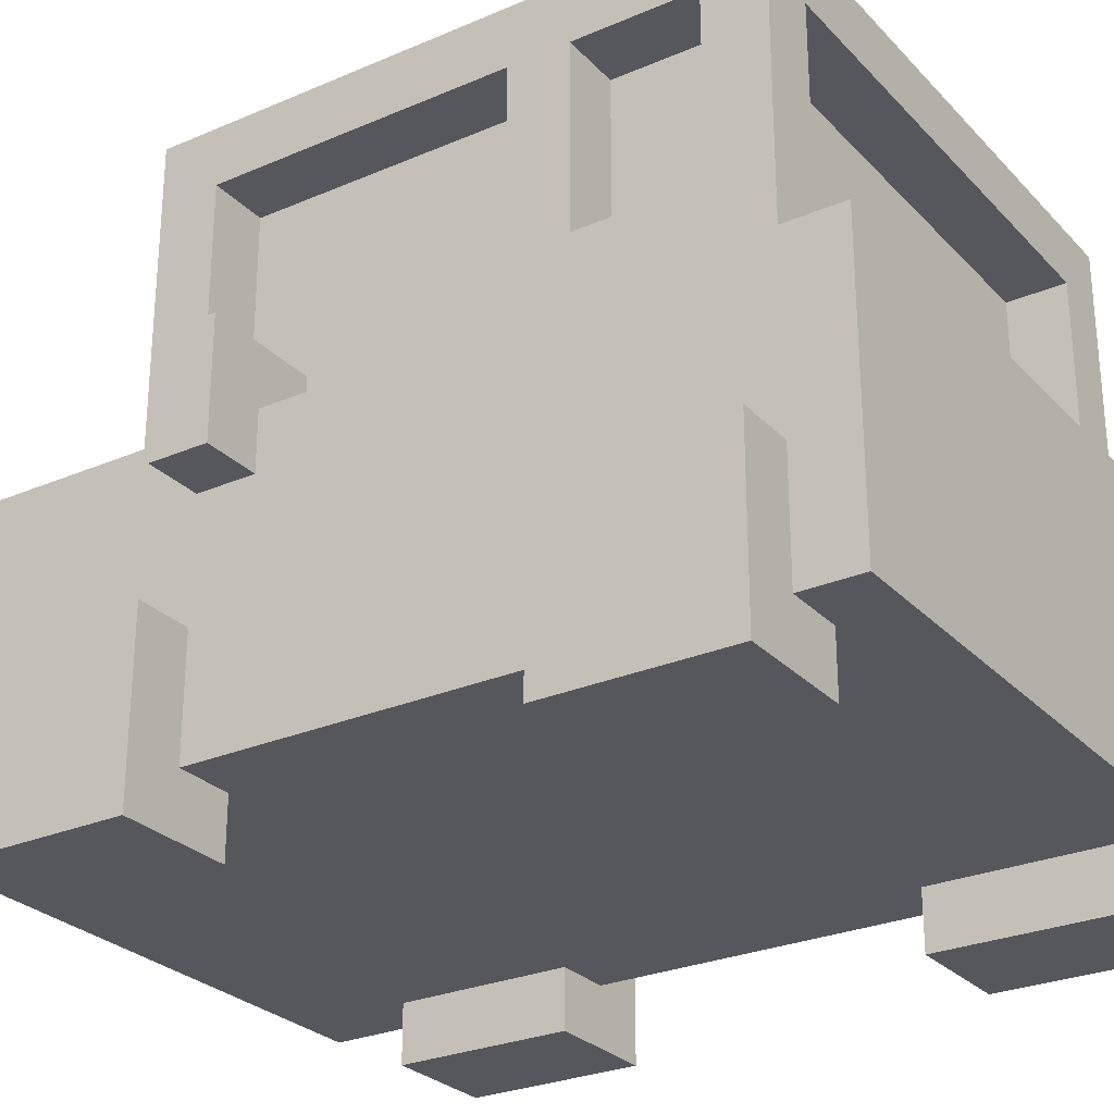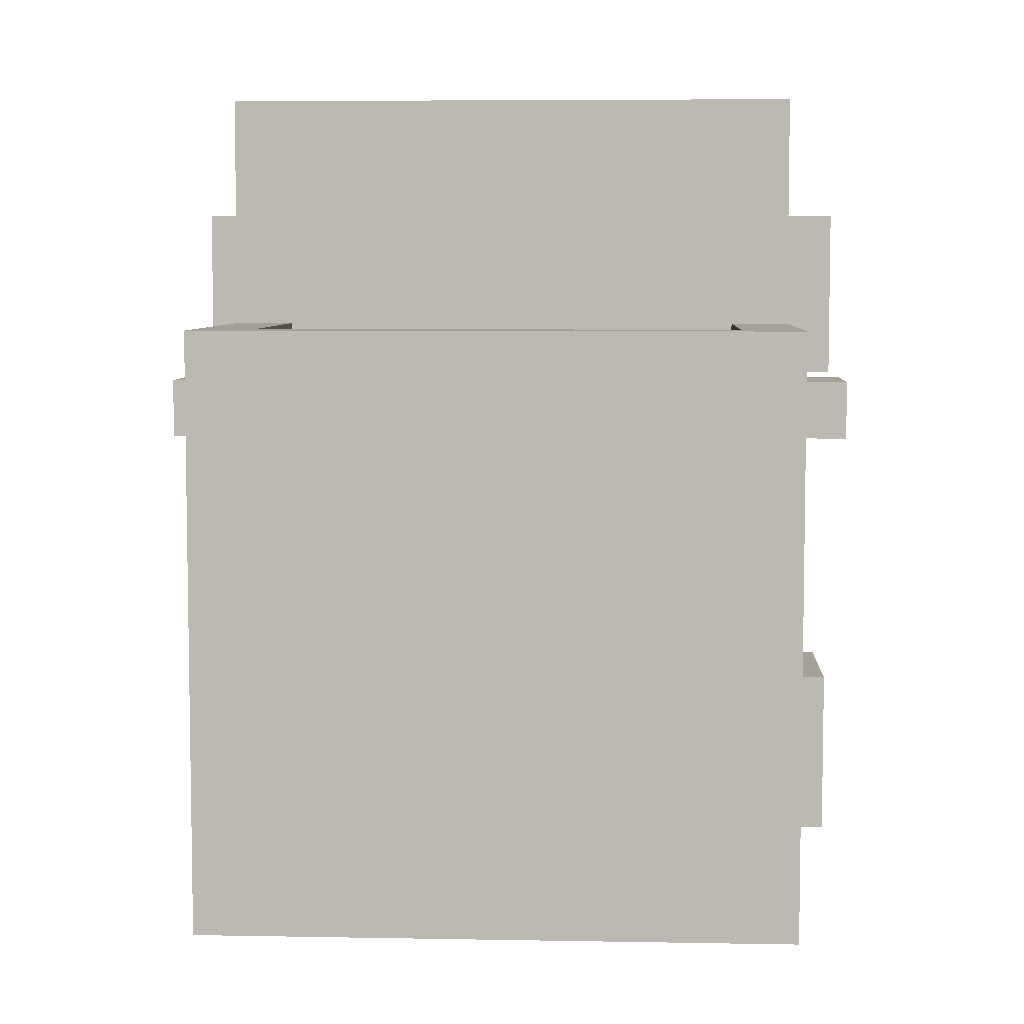
<metadata>
{"format":"obj","ext":"obj","renderer":"f3d","projection":"perspective","resolution":1024,"background":"white","views":[{"elev":-27.5,"azim":123.4,"up":"+Y"},{"elev":6.1,"azim":-176.9,"up":"+Z"}]}
</metadata>
<code>
o
v -0.6 0 0.6
v -0.6 0 0.3
v -0.6 0 -0.3
v -0.6 0 -0.6
v -0.6 0.1 0.5
v -0.6 0.1 0.4
v -0.6 0.1 -0.4
v -0.6 0.1 -0.5
v -0.6 0.2 0.5
v -0.6 0.2 0.4
v -0.6 0.2 -0.4
v -0.6 0.2 -0.5
v -0.6 0.3 0.6
v -0.6 0.3 0.3
v -0.6 0.3 -0.3
v -0.6 0.3 -0.6
v -0.6 0.5 0.3
v -0.6 0.5 0.2
v -0.6 0.7 0.3
v -0.6 0.7 0.2
v -0.5 0.1 0.8
v -0.5 0.1 0.6
v -0.5 0.1 0.3
v -0.5 0.1 -0.3
v -0.5 0.1 -0.6
v -0.5 0.1 -0.7
v -0.5 0.2 0.7
v -0.5 0.2 0.6
v -0.5 0.2 0.3
v -0.5 0.2 -0.3
v -0.5 0.3 0.8
v -0.5 0.3 0.7
v -0.5 0.3 0.6
v -0.5 0.3 0.3
v -0.5 0.3 -0.3
v -0.5 0.3 -0.6
v -0.5 0.3 -0.7
v -0.5 0.4 0.7
v -0.5 0.4 0.6
v -0.5 0.5 0.3
v -0.5 0.5 0.2
v -0.5 0.5 -0.1
v -0.5 0.5 -0.2
v -0.5 0.6 0.8
v -0.5 0.6 0.4
v -0.5 0.6 0.2
v -0.5 0.6 -0.1
v -0.5 0.6 -0.6
v -0.5 0.6 -0.7
v -0.5 0.7 0.3
v -0.5 0.7 -0.1
v -0.5 0.7 -0.2
v -0.5 0.7 -0.3
v -0.5 0.7 -0.5
v -0.5 1 0.3
v -0.5 1 -0.2
v -0.5 1 -0.3
v -0.5 1 -0.5
v -0.5 1.1 0.4
v -0.5 1.1 -0.6
v -0.4 0.6 0.2
v -0.4 0.6 -0.1
v -0.4 0.7 0.3
v -0.4 0.7 0.2
v -0.4 0.7 -0.1
v -0.4 0.7 -0.2
v -0.4 0.7 -0.3
v -0.4 0.7 -0.5
v -0.4 1 0.3
v -0.4 1 -0.2
v -0.4 1 -0.3
v -0.4 1 -0.5
v 0.4 0 0.6
v 0.4 0 0.3
v 0.4 0 -0.3
v 0.4 0 -0.6
v 0.4 0.1 0.6
v 0.4 0.1 0.3
v 0.4 0.1 -0.3
v 0.4 0.1 -0.6
v 0.4 0.6 0.4
v 0.4 0.6 0.3
v 0.4 0.6 -0.5
v 0.4 0.6 -0.6
v 0.4 1 0.4
v 0.4 1 0.3
v 0.4 1 -0.5
v 0.4 1 -0.6
v -0.4 0 0.6
v -0.4 0 0.3
v -0.4 0 -0.3
v -0.4 0 -0.6
v -0.4 0.1 0.6
v -0.4 0.1 0.3
v -0.4 0.1 -0.3
v -0.4 0.1 -0.6
v -0.4 0.6 0.4
v -0.4 0.6 0.3
v -0.4 0.6 -0.5
v -0.4 0.6 -0.6
v -0.4 1 0.4
v -0.4 1 0.3
v -0.4 1 -0.5
v -0.4 1 -0.6
v 0.4 0.6 0.2
v 0.4 0.6 -0.1
v 0.4 0.7 0.3
v 0.4 0.7 0.2
v 0.4 0.7 -0.1
v 0.4 0.7 -0.2
v 0.4 0.7 -0.3
v 0.4 0.7 -0.5
v 0.4 1 0.3
v 0.4 1 -0.2
v 0.4 1 -0.3
v 0.4 1 -0.5
v 0.5 0.1 0.8
v 0.5 0.1 0.6
v 0.5 0.1 0.3
v 0.5 0.1 -0.3
v 0.5 0.1 -0.6
v 0.5 0.1 -0.7
v 0.5 0.2 0.7
v 0.5 0.2 0.6
v 0.5 0.2 0.3
v 0.5 0.2 -0.3
v 0.5 0.3 0.8
v 0.5 0.3 0.7
v 0.5 0.3 0.6
v 0.5 0.3 0.3
v 0.5 0.3 -0.3
v 0.5 0.3 -0.6
v 0.5 0.3 -0.7
v 0.5 0.4 0.7
v 0.5 0.4 0.6
v 0.5 0.5 0.3
v 0.5 0.5 0.2
v 0.5 0.5 -0.1
v 0.5 0.5 -0.2
v 0.5 0.6 0.8
v 0.5 0.6 0.4
v 0.5 0.6 0.2
v 0.5 0.6 -0.1
v 0.5 0.6 -0.6
v 0.5 0.6 -0.7
v 0.5 0.7 0.3
v 0.5 0.7 -0.1
v 0.5 0.7 -0.2
v 0.5 0.7 -0.3
v 0.5 0.7 -0.5
v 0.5 1 0.3
v 0.5 1 -0.2
v 0.5 1 -0.3
v 0.5 1 -0.5
v 0.5 1.1 0.4
v 0.5 1.1 -0.6
v 0.6 0 0.6
v 0.6 0 0.3
v 0.6 0 -0.3
v 0.6 0 -0.6
v 0.6 0.1 0.5
v 0.6 0.1 0.4
v 0.6 0.1 -0.4
v 0.6 0.1 -0.5
v 0.6 0.2 0.5
v 0.6 0.2 0.4
v 0.6 0.2 -0.4
v 0.6 0.2 -0.5
v 0.6 0.3 0.6
v 0.6 0.3 0.3
v 0.6 0.3 -0.3
v 0.6 0.3 -0.6
v 0.6 0.5 0.3
v 0.6 0.5 0.2
v 0.6 0.7 0.3
v 0.6 0.7 0.2
v -0.5 0.1 0.8
v -0.5 0.3 0.8
v -0.5 0.6 0.8
v -0.4 0.3 0.8
v -0.4 0.4 0.8
v -0.3 0.1 0.8
v -0.3 0.2 0.8
v -0.2 0.1 0.8
v -0.2 0.2 0.8
v -0.2 0.3 0.8
v -0.2 0.4 0.8
v 0.2 0.1 0.8
v 0.2 0.2 0.8
v 0.2 0.3 0.8
v 0.2 0.4 0.8
v 0.3 0.1 0.8
v 0.3 0.2 0.8
v 0.4 0.3 0.8
v 0.4 0.4 0.8
v 0.5 0.1 0.8
v 0.5 0.3 0.8
v 0.5 0.6 0.8
v -0.6 0 0.6
v -0.6 0.3 0.6
v -0.5 0.1 0.6
v -0.5 0.2 0.6
v -0.5 0.3 0.6
v -0.4 0 0.6
v -0.4 0.1 0.6
v 0.4 0 0.6
v 0.4 0.1 0.6
v 0.5 0.1 0.6
v 0.5 0.2 0.6
v 0.5 0.3 0.6
v 0.6 0 0.6
v 0.6 0.3 0.6
v -0.5 0.6 0.4
v -0.5 1.1 0.4
v -0.4 0.6 0.4
v -0.4 1 0.4
v -0.2 1 0.4
v -0.2 1.1 0.4
v 0.2 1 0.4
v 0.2 1.1 0.4
v 0.4 0.6 0.4
v 0.4 1 0.4
v 0.5 0.6 0.4
v 0.5 1.1 0.4
v -0.6 0.5 0.3
v -0.6 0.7 0.3
v -0.5 0.5 0.3
v -0.5 0.7 0.3
v -0.4 0.6 0.3
v -0.4 1 0.3
v -0.2 0.6 0.3
v -0.2 1 0.3
v 0.2 0.6 0.3
v 0.2 1 0.3
v 0.4 0.6 0.3
v 0.4 1 0.3
v 0.5 0.5 0.3
v 0.5 0.7 0.3
v 0.6 0.5 0.3
v 0.6 0.7 0.3
v -0.5 0.6 -0.1
v -0.5 0.7 -0.1
v -0.4 0.6 -0.1
v -0.4 0.7 -0.1
v 0.4 0.6 -0.1
v 0.4 0.7 -0.1
v 0.5 0.6 -0.1
v 0.5 0.7 -0.1
v -0.5 0.7 -0.2
v -0.5 1 -0.2
v -0.4 0.7 -0.2
v -0.4 1 -0.2
v 0.4 0.7 -0.2
v 0.4 1 -0.2
v 0.5 0.7 -0.2
v 0.5 1 -0.2
v -0.6 0 -0.3
v -0.6 0.3 -0.3
v -0.5 0.1 -0.3
v -0.5 0.2 -0.3
v -0.5 0.3 -0.3
v -0.4 0 -0.3
v -0.4 0.1 -0.3
v 0.4 0 -0.3
v 0.4 0.1 -0.3
v 0.5 0.1 -0.3
v 0.5 0.2 -0.3
v 0.5 0.3 -0.3
v 0.6 0 -0.3
v 0.6 0.3 -0.3
v -0.5 0.7 -0.5
v -0.5 1 -0.5
v -0.4 0.7 -0.5
v -0.4 1 -0.5
v 0.4 0.7 -0.5
v 0.4 1 -0.5
v 0.5 0.7 -0.5
v 0.5 1 -0.5
v -0.6 0 0.3
v -0.6 0.3 0.3
v -0.5 0.1 0.3
v -0.5 0.2 0.3
v -0.5 0.3 0.3
v -0.5 0.7 0.3
v -0.5 1 0.3
v -0.4 0 0.3
v -0.4 0.1 0.3
v -0.4 0.7 0.3
v -0.4 1 0.3
v 0.4 0 0.3
v 0.4 0.1 0.3
v 0.4 0.7 0.3
v 0.4 1 0.3
v 0.5 0.1 0.3
v 0.5 0.2 0.3
v 0.5 0.3 0.3
v 0.5 0.7 0.3
v 0.5 1 0.3
v 0.6 0 0.3
v 0.6 0.3 0.3
v -0.6 0.5 0.2
v -0.6 0.7 0.2
v -0.5 0.5 0.2
v -0.5 0.6 0.2
v -0.4 0.6 0.2
v -0.4 0.7 0.2
v 0.4 0.6 0.2
v 0.4 0.7 0.2
v 0.5 0.5 0.2
v 0.5 0.6 0.2
v 0.6 0.5 0.2
v 0.6 0.7 0.2
v -0.5 0.7 -0.3
v -0.5 1 -0.3
v -0.4 0.7 -0.3
v -0.4 1 -0.3
v 0.4 0.7 -0.3
v 0.4 1 -0.3
v 0.5 0.7 -0.3
v 0.5 1 -0.3
v -0.4 0.6 -0.5
v -0.4 1 -0.5
v -0.2 0.6 -0.5
v -0.2 1 -0.5
v 0.2 0.6 -0.5
v 0.2 1 -0.5
v 0.4 0.6 -0.5
v 0.4 1 -0.5
v -0.6 0 -0.6
v -0.6 0.3 -0.6
v -0.5 0.1 -0.6
v -0.5 0.3 -0.6
v -0.5 0.6 -0.6
v -0.5 1.1 -0.6
v -0.4 0 -0.6
v -0.4 0.1 -0.6
v -0.4 0.6 -0.6
v -0.4 1 -0.6
v -0.2 1 -0.6
v -0.2 1.1 -0.6
v 0.2 1 -0.6
v 0.2 1.1 -0.6
v 0.4 0 -0.6
v 0.4 0.1 -0.6
v 0.4 0.6 -0.6
v 0.4 1 -0.6
v 0.5 0.1 -0.6
v 0.5 0.3 -0.6
v 0.5 0.6 -0.6
v 0.5 1.1 -0.6
v 0.6 0 -0.6
v 0.6 0.3 -0.6
v -0.5 0.1 -0.7
v -0.5 0.3 -0.7
v -0.5 0.6 -0.7
v -0.4 0.3 -0.7
v -0.4 0.4 -0.7
v -0.3 0.1 -0.7
v -0.3 0.2 -0.7
v -0.2 0.1 -0.7
v -0.2 0.2 -0.7
v -0.2 0.3 -0.7
v -0.2 0.4 -0.7
v 0.2 0.1 -0.7
v 0.2 0.2 -0.7
v 0.2 0.3 -0.7
v 0.2 0.4 -0.7
v 0.3 0.1 -0.7
v 0.3 0.2 -0.7
v 0.4 0.3 -0.7
v 0.4 0.4 -0.7
v 0.5 0.1 -0.7
v 0.5 0.3 -0.7
v 0.5 0.6 -0.7
v -0.6 0 0.6
v -0.4 0 0.6
v 0.4 0 0.6
v 0.6 0 0.6
v -0.6 0 0.3
v -0.4 0 0.3
v 0.4 0 0.3
v 0.6 0 0.3
v -0.6 0 -0.3
v -0.4 0 -0.3
v 0.4 0 -0.3
v 0.6 0 -0.3
v -0.6 0 -0.6
v -0.4 0 -0.6
v 0.4 0 -0.6
v 0.6 0 -0.6
v -0.5 0.1 0.8
v -0.3 0.1 0.8
v -0.2 0.1 0.8
v 0.2 0.1 0.8
v 0.3 0.1 0.8
v 0.5 0.1 0.8
v -0.3 0.1 0.7
v -0.2 0.1 0.7
v -0.1 0.1 0.7
v 0.1 0.1 0.7
v 0.2 0.1 0.7
v 0.3 0.1 0.7
v -0.5 0.1 0.6
v -0.4 0.1 0.6
v -0.3 0.1 0.6
v -0.2 0.1 0.6
v 0.2 0.1 0.6
v 0.3 0.1 0.6
v 0.4 0.1 0.6
v 0.5 0.1 0.6
v -0.3 0.1 0.5
v -0.2 0.1 0.5
v -0.1 0.1 0.5
v 0.1 0.1 0.5
v 0.2 0.1 0.5
v 0.3 0.1 0.5
v -0.5 0.1 0.3
v -0.4 0.1 0.3
v -0.1 0.1 0.3
v 0.1 0.1 0.3
v 0.4 0.1 0.3
v 0.5 0.1 0.3
v -0.1 0.1 0.1
v 0.1 0.1 0.1
v -0.1 0.1 0
v 0.1 0.1 0
v -0.1 0.1 -0.2
v 0.1 0.1 -0.2
v -0.5 0.1 -0.3
v -0.4 0.1 -0.3
v -0.1 0.1 -0.3
v 0.1 0.1 -0.3
v 0.4 0.1 -0.3
v 0.5 0.1 -0.3
v -0.3 0.1 -0.4
v -0.1 0.1 -0.4
v 0.1 0.1 -0.4
v 0.3 0.1 -0.4
v -0.2 0.1 -0.5
v 0.2 0.1 -0.5
v -0.5 0.1 -0.6
v -0.4 0.1 -0.6
v 0.4 0.1 -0.6
v 0.5 0.1 -0.6
v -0.5 0.1 -0.7
v -0.3 0.1 -0.7
v -0.2 0.1 -0.7
v 0.2 0.1 -0.7
v 0.3 0.1 -0.7
v 0.5 0.1 -0.7
v -0.6 0.5 0.3
v -0.5 0.5 0.3
v 0.5 0.5 0.3
v 0.6 0.5 0.3
v -0.6 0.5 0.2
v -0.5 0.5 0.2
v 0.5 0.5 0.2
v 0.6 0.5 0.2
v -0.4 1 0.4
v -0.2 1 0.4
v 0.2 1 0.4
v 0.4 1 0.4
v -0.5 1 0.3
v -0.4 1 0.3
v -0.2 1 0.3
v 0.2 1 0.3
v 0.4 1 0.3
v 0.5 1 0.3
v -0.5 1 -0.2
v -0.4 1 -0.2
v 0.4 1 -0.2
v 0.5 1 -0.2
v -0.5 1 -0.3
v -0.4 1 -0.3
v 0.4 1 -0.3
v 0.5 1 -0.3
v -0.5 1 -0.5
v -0.4 1 -0.5
v -0.2 1 -0.5
v 0.2 1 -0.5
v 0.4 1 -0.5
v 0.5 1 -0.5
v -0.4 1 -0.6
v -0.2 1 -0.6
v 0.2 1 -0.6
v 0.4 1 -0.6
v -0.6 0.3 0.6
v -0.5 0.3 0.6
v 0.5 0.3 0.6
v 0.6 0.3 0.6
v -0.6 0.3 0.3
v -0.5 0.3 0.3
v 0.5 0.3 0.3
v 0.6 0.3 0.3
v -0.6 0.3 -0.3
v -0.5 0.3 -0.3
v 0.5 0.3 -0.3
v 0.6 0.3 -0.3
v -0.6 0.3 -0.6
v -0.5 0.3 -0.6
v 0.5 0.3 -0.6
v 0.6 0.3 -0.6
v -0.5 0.6 0.8
v 0.5 0.6 0.8
v -0.2 0.6 0.7
v 0.2 0.6 0.7
v -0.5 0.6 0.4
v -0.4 0.6 0.4
v 0.4 0.6 0.4
v 0.5 0.6 0.4
v -0.4 0.6 0.3
v -0.2 0.6 0.3
v 0.2 0.6 0.3
v 0.4 0.6 0.3
v -0.5 0.6 0.2
v -0.4 0.6 0.2
v 0.4 0.6 0.2
v 0.5 0.6 0.2
v -0.5 0.6 -0.1
v -0.4 0.6 -0.1
v 0.4 0.6 -0.1
v 0.5 0.6 -0.1
v -0.4 0.6 -0.5
v -0.2 0.6 -0.5
v 0.2 0.6 -0.5
v 0.4 0.6 -0.5
v -0.5 0.6 -0.6
v -0.4 0.6 -0.6
v -0.2 0.6 -0.6
v 0.2 0.6 -0.6
v 0.4 0.6 -0.6
v 0.5 0.6 -0.6
v -0.5 0.6 -0.7
v 0.5 0.6 -0.7
v -0.6 0.7 0.3
v -0.5 0.7 0.3
v -0.4 0.7 0.3
v 0.4 0.7 0.3
v 0.5 0.7 0.3
v 0.6 0.7 0.3
v -0.6 0.7 0.2
v -0.4 0.7 0.2
v 0.4 0.7 0.2
v 0.6 0.7 0.2
v -0.5 0.7 -0.1
v -0.4 0.7 -0.1
v 0.4 0.7 -0.1
v 0.5 0.7 -0.1
v -0.5 0.7 -0.2
v -0.4 0.7 -0.2
v 0.4 0.7 -0.2
v 0.5 0.7 -0.2
v -0.5 0.7 -0.3
v -0.4 0.7 -0.3
v 0.4 0.7 -0.3
v 0.5 0.7 -0.3
v -0.5 0.7 -0.5
v -0.4 0.7 -0.5
v 0.4 0.7 -0.5
v 0.5 0.7 -0.5
v -0.5 1.1 0.4
v -0.2 1.1 0.4
v 0.2 1.1 0.4
v 0.5 1.1 0.4
v -0.5 1.1 -0.6
v -0.2 1.1 -0.6
v 0.2 1.1 -0.6
v 0.5 1.1 -0.6
f 5 2 1
f 6 2 5
f 7 4 3
f 8 4 7
f 9 5 1
f 9 6 5
f 10 2 6
f 10 6 9
f 11 8 7
f 11 7 3
f 12 4 8
f 12 8 11
f 13 9 1
f 13 10 9
f 14 2 10
f 14 10 13
f 15 11 3
f 15 12 11
f 16 4 12
f 16 12 15
f 19 18 17
f 20 18 19
f 27 22 21
f 28 22 27
f 29 24 23
f 30 24 29
f 31 27 21
f 32 28 27
f 32 27 31
f 33 28 32
f 34 30 29
f 35 30 34
f 36 26 25
f 37 26 36
f 38 33 32
f 38 32 31
f 39 35 34
f 39 33 38
f 39 34 33
f 39 36 35
f 39 37 36
f 40 39 38
f 40 37 39
f 41 37 40
f 42 37 41
f 43 37 42
f 44 38 31
f 44 40 38
f 45 40 44
f 46 42 41
f 47 43 42
f 47 42 46
f 48 37 43
f 49 37 48
f 50 40 45
f 51 43 47
f 52 48 43
f 52 43 51
f 53 48 52
f 54 48 53
f 55 50 45
f 56 53 52
f 57 53 56
f 58 48 54
f 59 57 56
f 59 58 57
f 59 55 45
f 59 56 55
f 60 48 58
f 60 58 59
f 64 62 61
f 65 62 64
f 69 64 63
f 69 65 64
f 69 66 65
f 70 66 69
f 71 68 67
f 72 68 71
f 77 74 73
f 78 74 77
f 79 76 75
f 80 76 79
f 85 82 81
f 86 82 85
f 87 84 83
f 88 84 87
f 89 90 93
f 93 90 94
f 91 92 95
f 95 92 96
f 97 98 101
f 101 98 102
f 99 100 103
f 103 100 104
f 105 106 108
f 108 106 109
f 107 108 113
f 108 109 113
f 109 110 113
f 113 110 114
f 111 112 115
f 115 112 116
f 117 118 123
f 123 118 124
f 119 120 125
f 125 120 126
f 117 123 127
f 123 124 128
f 127 123 128
f 128 124 129
f 125 126 130
f 130 126 131
f 121 122 132
f 132 122 133
f 128 129 134
f 127 128 134
f 130 131 135
f 134 129 135
f 129 130 135
f 131 132 135
f 132 133 135
f 134 135 136
f 135 133 136
f 136 133 137
f 137 133 138
f 138 133 139
f 127 134 140
f 134 136 140
f 140 136 141
f 137 138 142
f 138 139 143
f 142 138 143
f 139 133 144
f 144 133 145
f 141 136 146
f 143 139 147
f 139 144 148
f 147 139 148
f 148 144 149
f 149 144 150
f 141 146 151
f 148 149 152
f 152 149 153
f 150 144 154
f 152 153 155
f 153 154 155
f 141 151 155
f 151 152 155
f 154 144 156
f 155 154 156
f 157 158 161
f 161 158 162
f 159 160 163
f 163 160 164
f 157 161 165
f 161 162 165
f 162 158 166
f 165 162 166
f 163 164 167
f 159 163 167
f 164 160 168
f 167 164 168
f 157 165 169
f 165 166 169
f 166 158 170
f 169 166 170
f 159 167 171
f 167 168 171
f 168 160 172
f 171 168 172
f 173 174 175
f 175 174 176
f 180 178 177
f 180 179 178
f 181 179 180
f 182 180 177
f 183 180 182
f 184 183 182
f 185 180 183
f 185 183 184
f 186 181 180
f 186 180 185
f 187 179 181
f 187 181 186
f 188 186 185
f 188 185 184
f 189 186 188
f 190 187 186
f 190 186 189
f 191 179 187
f 191 187 190
f 192 189 188
f 193 190 189
f 193 189 192
f 194 191 190
f 194 190 193
f 194 193 192
f 195 179 191
f 195 191 194
f 196 194 192
f 197 195 194
f 197 194 196
f 198 179 195
f 198 195 197
f 201 200 199
f 202 200 201
f 203 200 202
f 204 201 199
f 205 201 204
f 208 207 206
f 211 208 206
f 211 210 209
f 211 209 208
f 212 210 211
f 215 214 213
f 216 214 215
f 217 214 216
f 218 214 217
f 219 218 217
f 220 218 219
f 222 220 219
f 223 222 221
f 224 220 222
f 224 222 223
f 227 226 225
f 228 226 227
f 231 230 229
f 232 230 231
f 233 232 231
f 234 232 233
f 235 234 233
f 236 234 235
f 239 238 237
f 240 238 239
f 243 242 241
f 244 242 243
f 247 246 245
f 248 246 247
f 251 250 249
f 252 250 251
f 255 254 253
f 256 254 255
f 259 258 257
f 260 258 259
f 261 258 260
f 262 259 257
f 263 259 262
f 266 265 264
f 269 266 264
f 269 268 267
f 269 267 266
f 270 268 269
f 273 272 271
f 274 272 273
f 277 276 275
f 278 276 277
f 279 280 281
f 281 280 282
f 282 280 283
f 279 281 286
f 286 281 287
f 284 285 288
f 288 285 289
f 290 291 294
f 292 293 297
f 297 293 298
f 295 296 299
f 290 294 299
f 294 295 299
f 299 296 300
f 301 302 303
f 303 302 304
f 304 302 305
f 305 302 306
f 307 308 310
f 309 310 311
f 310 308 312
f 311 310 312
f 313 314 315
f 315 314 316
f 317 318 319
f 319 318 320
f 321 322 323
f 323 322 324
f 323 324 325
f 325 324 326
f 325 326 327
f 327 326 328
f 329 330 331
f 331 330 332
f 329 331 335
f 335 331 336
f 333 334 337
f 337 334 338
f 338 334 339
f 339 334 340
f 339 340 341
f 341 340 342
f 341 342 346
f 343 344 347
f 345 346 349
f 346 342 350
f 349 346 350
f 347 348 351
f 343 347 351
f 351 348 352
f 353 354 356
f 354 355 356
f 356 355 357
f 353 356 358
f 358 356 359
f 358 359 360
f 359 356 361
f 360 359 361
f 356 357 362
f 361 356 362
f 357 355 363
f 362 357 363
f 361 362 364
f 360 361 364
f 364 362 365
f 362 363 366
f 365 362 366
f 363 355 367
f 366 363 367
f 364 365 368
f 365 366 369
f 368 365 369
f 366 367 370
f 369 366 370
f 368 369 370
f 367 355 371
f 370 367 371
f 368 370 372
f 370 371 373
f 372 370 373
f 371 355 374
f 373 371 374
f 379 376 375
f 380 376 379
f 381 378 377
f 382 378 381
f 387 384 383
f 388 384 387
f 389 386 385
f 390 386 389
f 397 392 391
f 397 393 392
f 398 394 393
f 398 393 397
f 399 394 398
f 400 394 399
f 401 395 394
f 401 394 400
f 402 396 395
f 402 395 401
f 403 397 391
f 403 398 397
f 403 399 398
f 404 399 403
f 405 399 404
f 406 399 405
f 407 401 400
f 407 402 401
f 408 396 402
f 408 402 407
f 409 396 408
f 410 396 409
f 411 406 405
f 411 405 404
f 412 399 406
f 412 406 411
f 413 400 399
f 413 399 412
f 414 407 400
f 414 400 413
f 415 408 407
f 415 407 414
f 416 409 408
f 416 408 415
f 418 411 404
f 418 412 411
f 418 416 415
f 418 414 413
f 418 415 414
f 418 413 412
f 419 416 418
f 420 416 419
f 421 409 416
f 421 416 420
f 423 420 419
f 423 418 417
f 423 419 418
f 424 422 421
f 424 420 423
f 424 421 420
f 425 423 417
f 425 424 423
f 426 422 424
f 426 424 425
f 427 425 417
f 427 426 425
f 428 422 426
f 428 426 427
f 429 427 417
f 429 428 427
f 430 428 429
f 431 428 430
f 432 422 428
f 432 428 431
f 433 422 432
f 434 422 433
f 435 431 430
f 436 432 431
f 436 431 435
f 437 433 432
f 437 432 436
f 438 433 437
f 439 436 435
f 439 437 436
f 439 438 437
f 440 438 439
f 442 435 430
f 443 433 438
f 445 442 441
f 446 439 435
f 446 442 445
f 446 435 442
f 447 440 439
f 447 439 446
f 448 438 440
f 448 440 447
f 449 444 443
f 449 438 448
f 449 443 438
f 450 444 449
f 455 452 451
f 456 452 455
f 457 454 453
f 458 454 457
f 464 460 459
f 465 461 460
f 465 460 464
f 466 462 461
f 466 461 465
f 467 462 466
f 469 464 463
f 470 464 469
f 471 468 467
f 472 468 471
f 477 474 473
f 478 474 477
f 481 476 475
f 482 476 481
f 483 479 478
f 484 480 479
f 484 479 483
f 485 481 480
f 485 480 484
f 486 481 485
f 487 488 491
f 491 488 492
f 489 490 493
f 493 490 494
f 495 496 499
f 499 496 500
f 497 498 501
f 501 498 502
f 503 504 505
f 505 504 506
f 503 505 507
f 507 505 508
f 506 504 509
f 509 504 510
f 508 505 511
f 505 506 512
f 511 505 512
f 506 509 513
f 512 506 513
f 513 509 514
f 515 516 519
f 519 516 520
f 517 518 521
f 521 518 522
f 523 524 528
f 524 525 529
f 528 524 529
f 525 526 530
f 529 525 530
f 530 526 531
f 528 529 533
f 531 532 533
f 530 531 533
f 529 530 533
f 527 528 533
f 533 532 534
f 535 536 541
f 536 537 541
f 541 537 542
f 539 540 543
f 538 539 543
f 543 540 544
f 545 546 549
f 549 546 550
f 547 548 551
f 551 548 552
f 553 554 557
f 557 554 558
f 555 556 559
f 559 556 560
f 561 562 565
f 562 563 566
f 565 562 566
f 563 564 567
f 566 563 567
f 567 564 568

</code>
